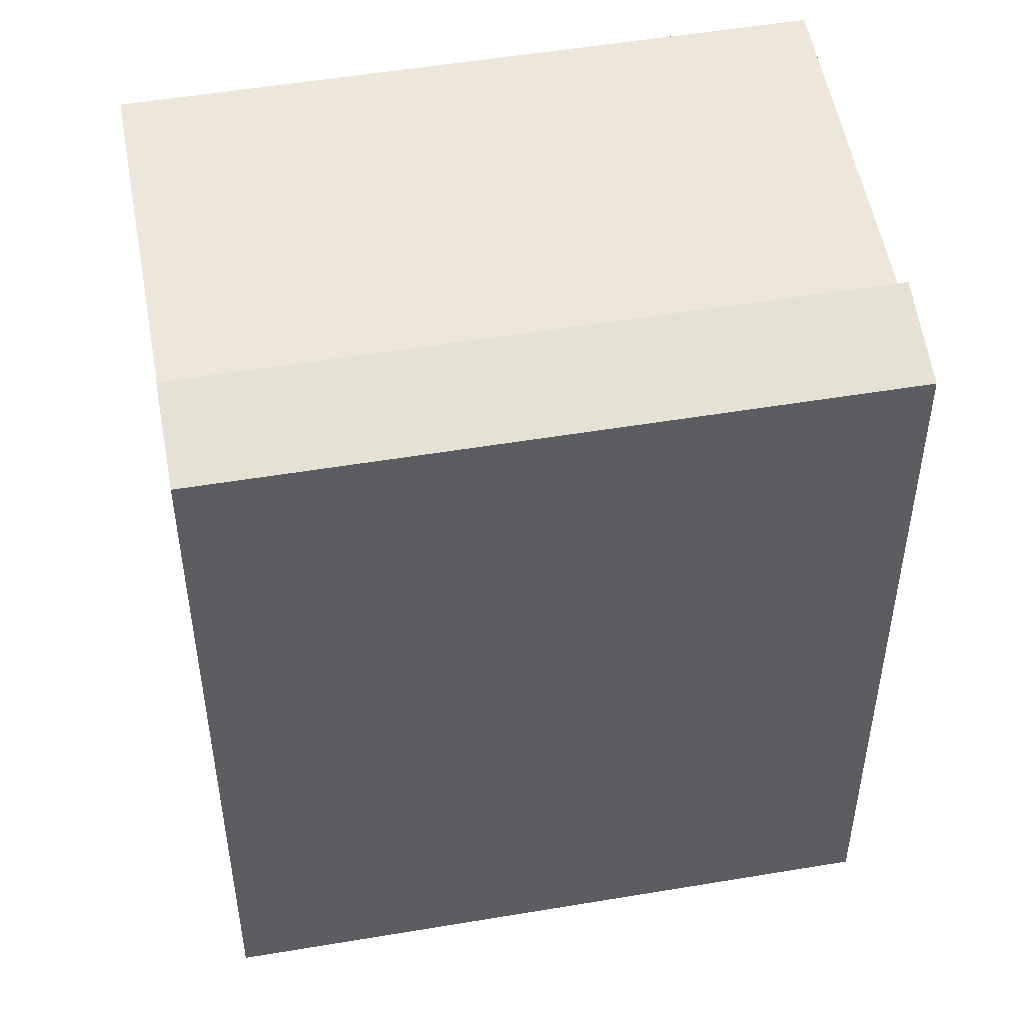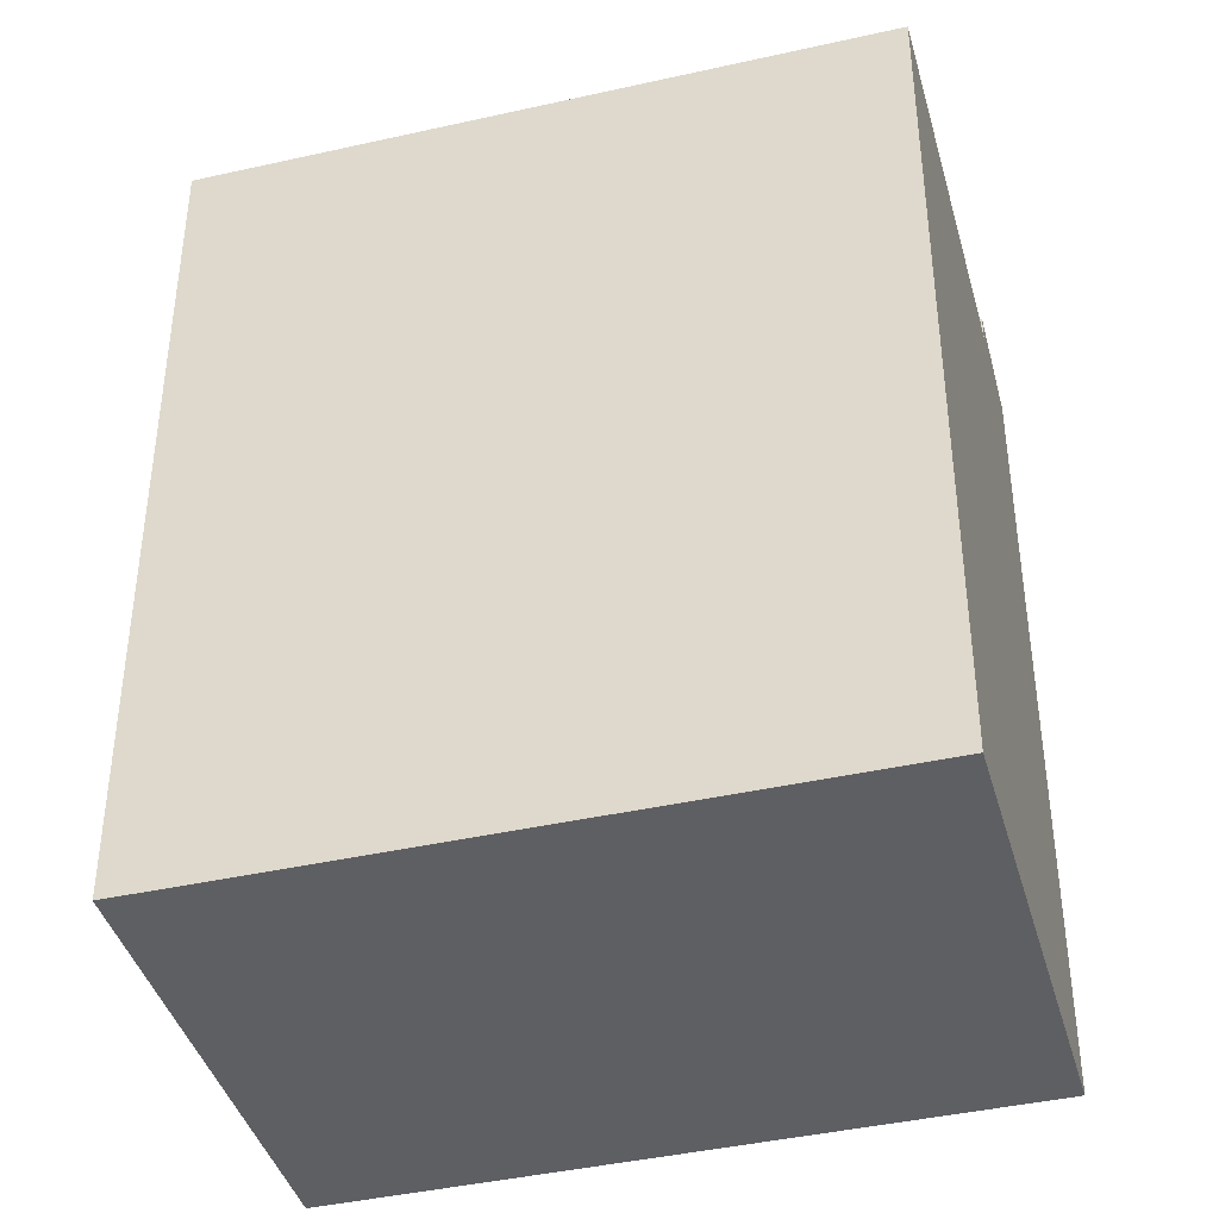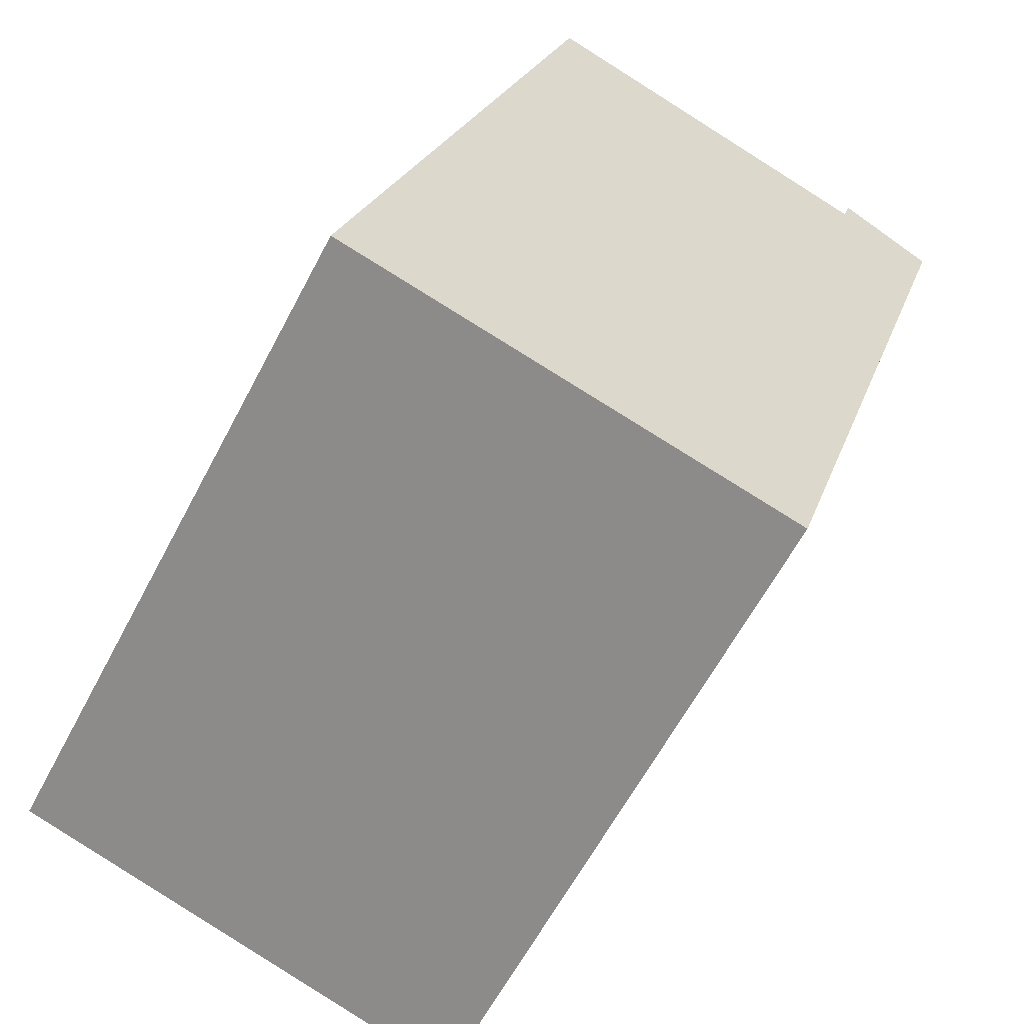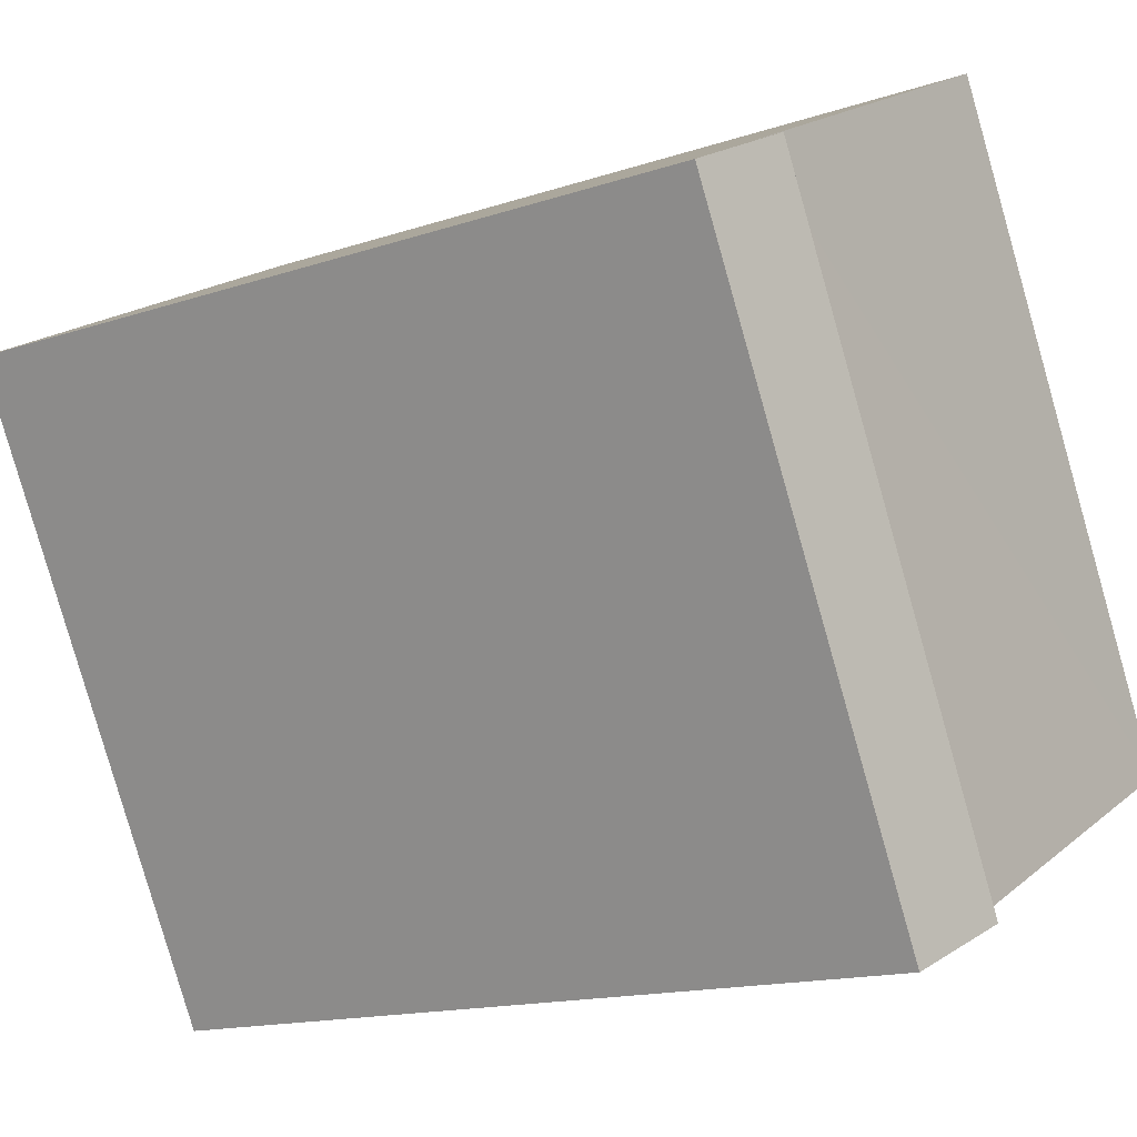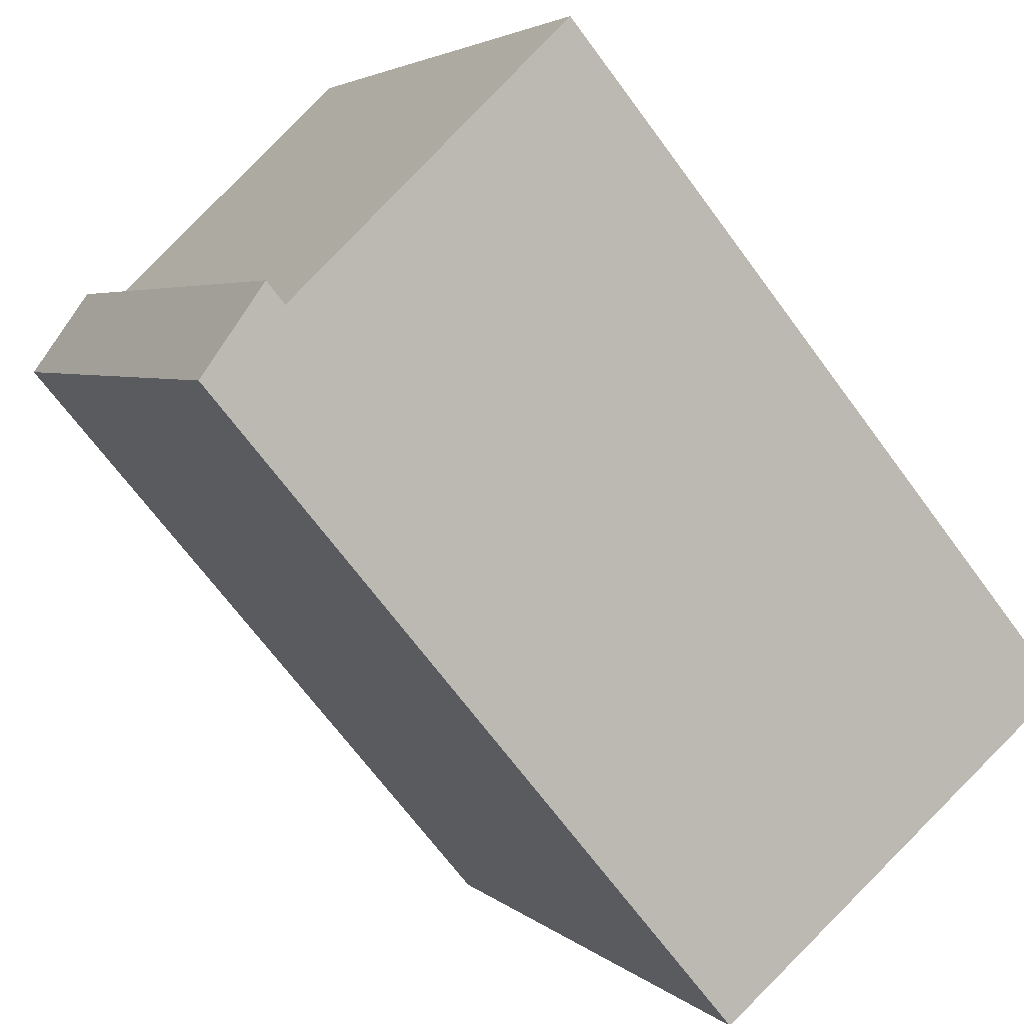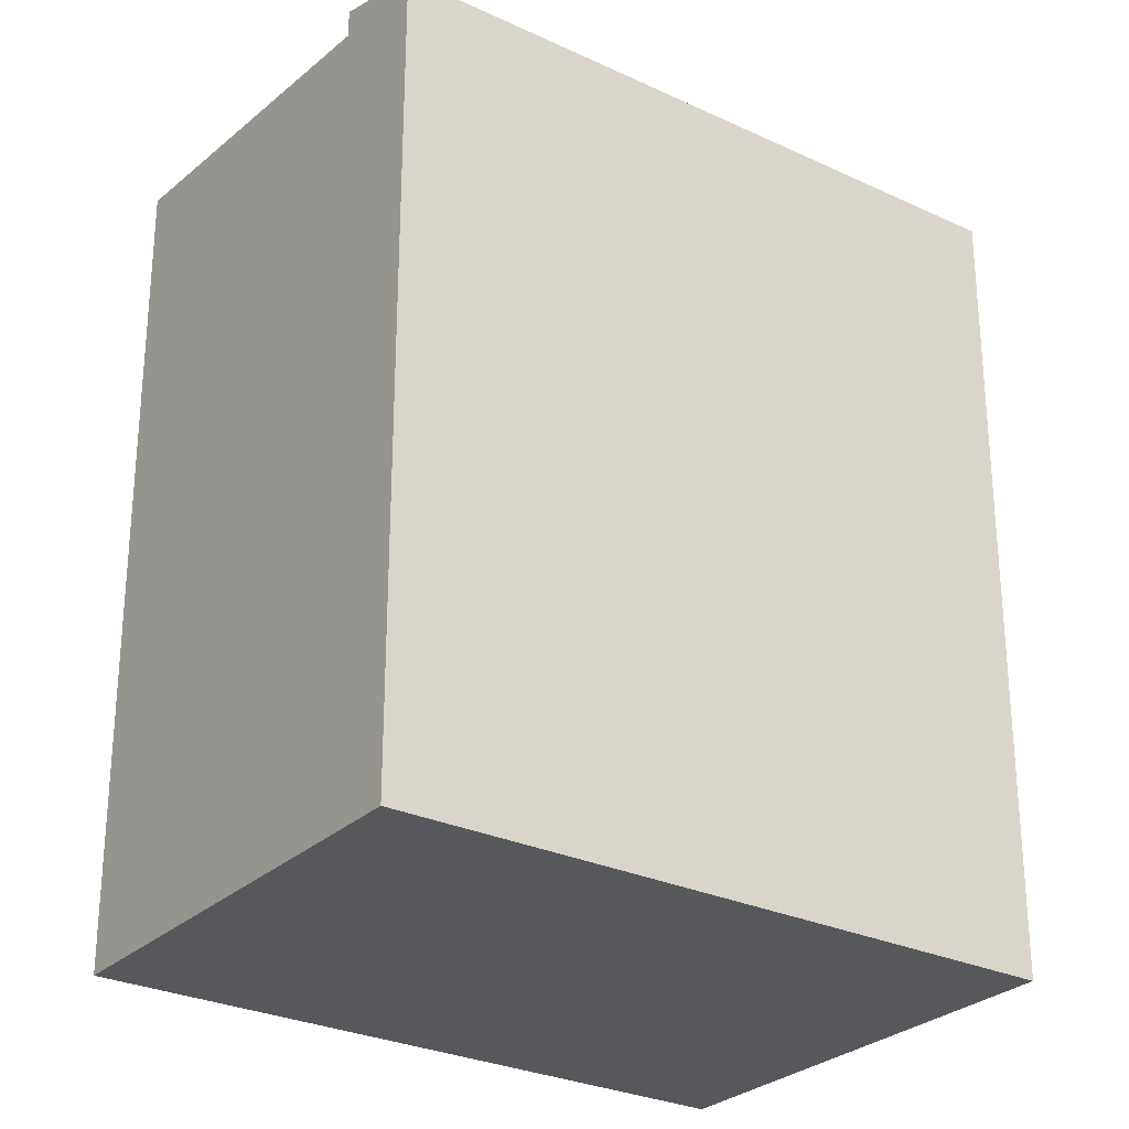
<metadata>
{"format":"obj","ext":"obj","renderer":"f3d","projection":"perspective","resolution":1024,"background":"white","views":[{"elev":50.4,"azim":107.7,"up":"+Y"},{"elev":-41.2,"azim":-46.3,"up":"+Y"},{"elev":22.4,"azim":15.3,"up":"+Z"},{"elev":-15.1,"azim":125.6,"up":"+Z"},{"elev":-68.6,"azim":-143.6,"up":"+Z"},{"elev":-27.8,"azim":82.5,"up":"+Y"}]}
</metadata>
<code>
v  17.72 22.53 11.59
v  8.956 21.79 -4.796
v  17.72 21.79 11.59
v  8.956 22.53 -4.796
v  11.39 3.735e-16 -6.1
v  8.956 2.936e-16 -4.795
v  11.39 21.79 -6.101
v  20.16 21.79 10.28
v  20.16 -6.295e-16 10.28
v  17.72 -7.095e-16 11.59
v  8.836 22.53 16.34
v  0 0 0
v  8.836 -1.001e-15 16.34
v  0.0004818 22.53 -0.0007118
g defaultobject
f 1 2 3
f 2 1 4
f 4 5 6
f 5 4 7
f 5 8 9
f 8 5 7
f 9 1 10
f 1 9 8
f 11 12 13
f 12 11 14
f 14 6 12
f 6 14 2
f 10 11 13
f 11 10 3
f 6 9 10
f 9 6 5
f 6 13 12
f 13 6 10
f 8 4 1
f 4 8 7
f 3 14 11
f 14 3 2

</code>
